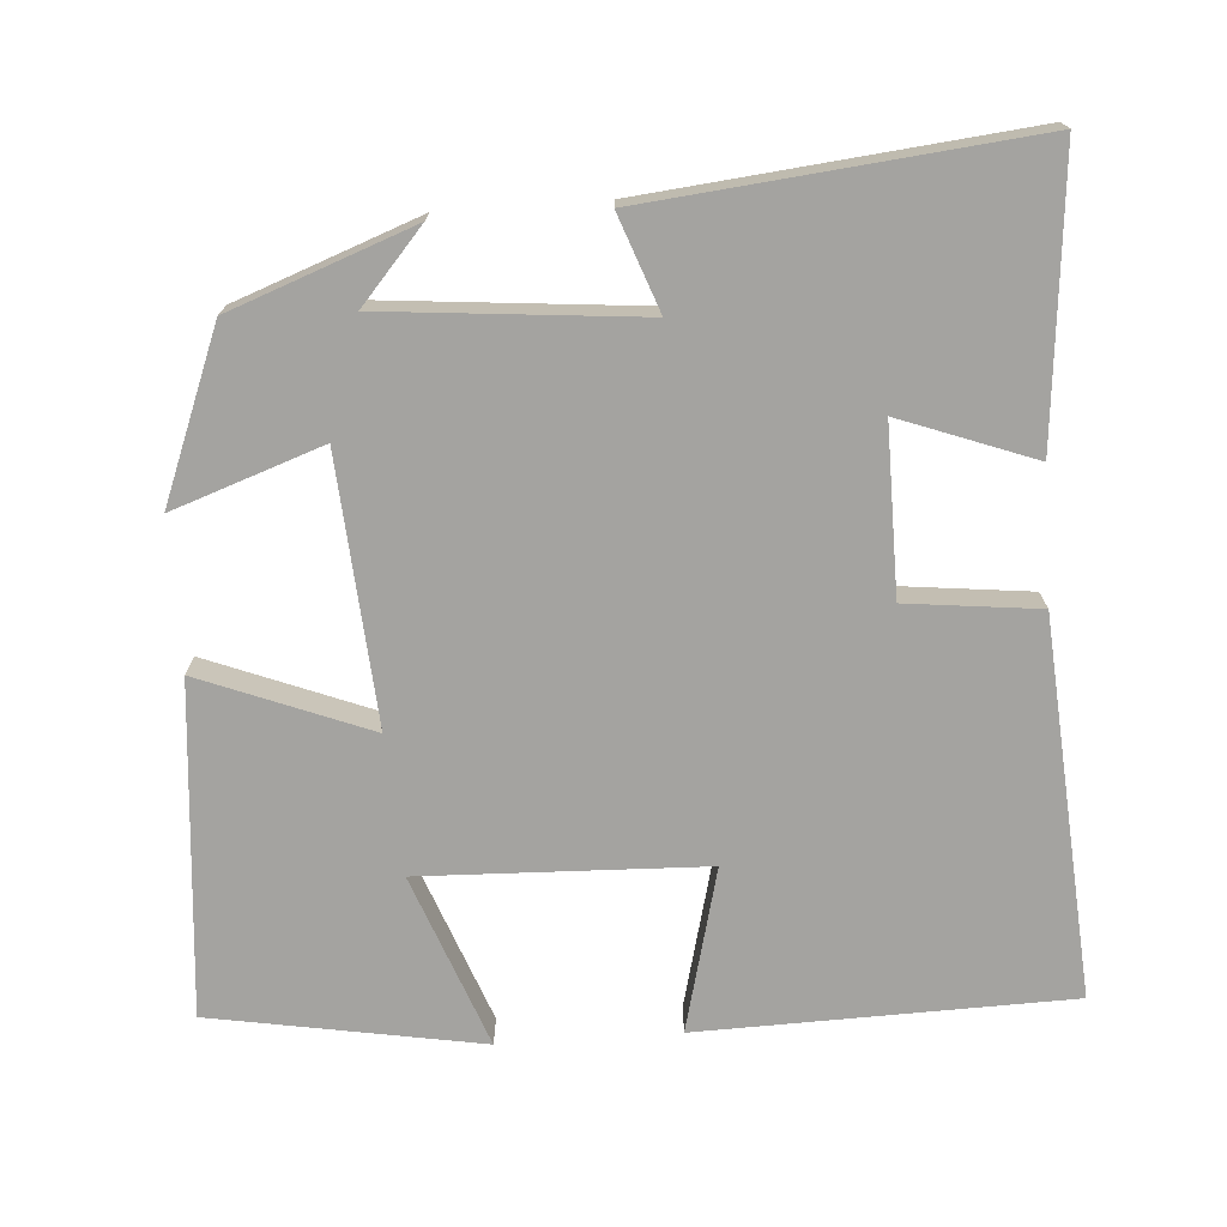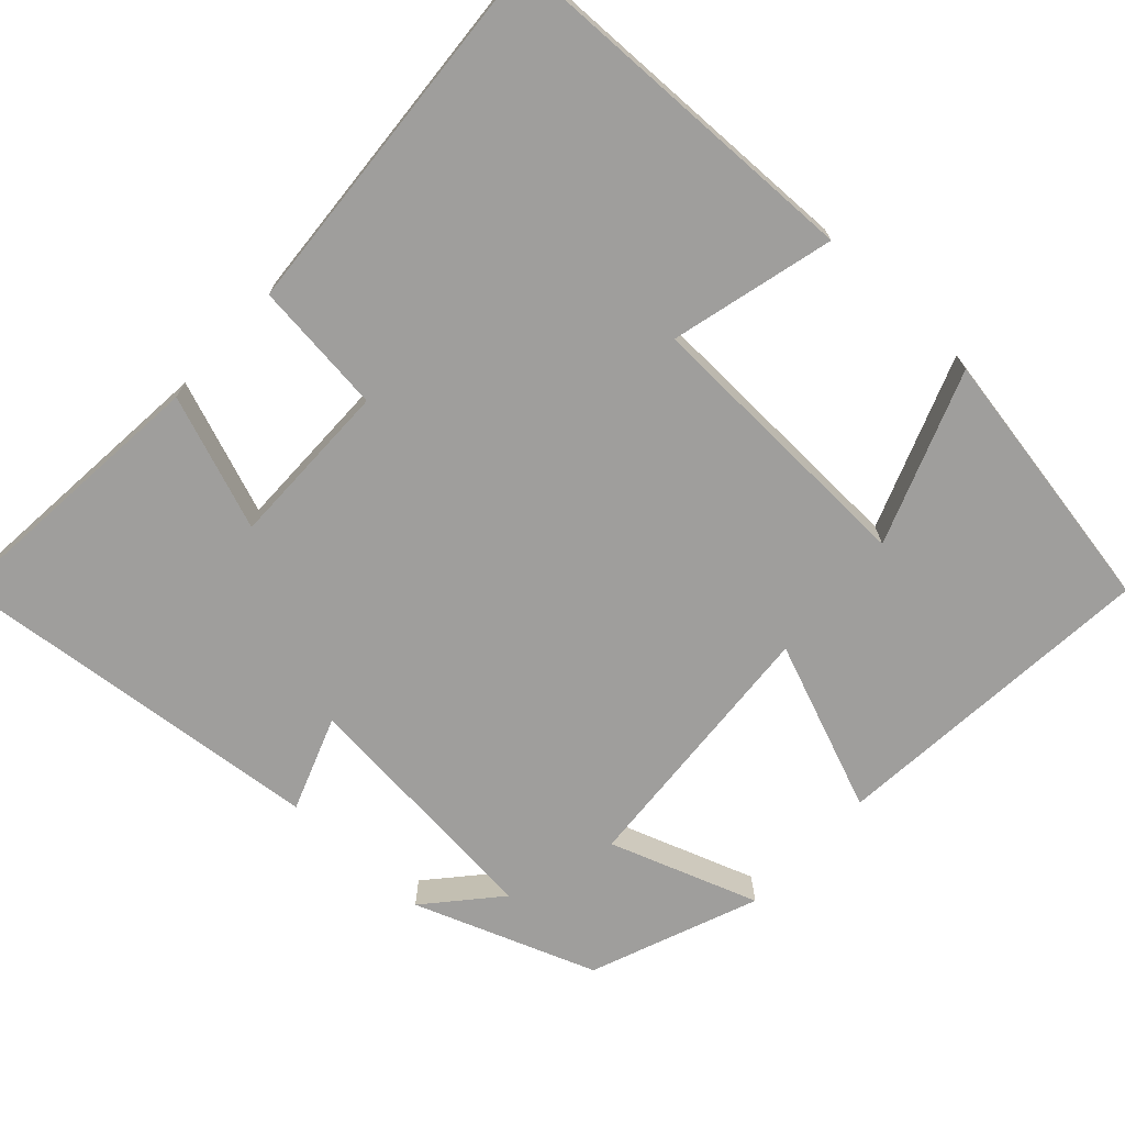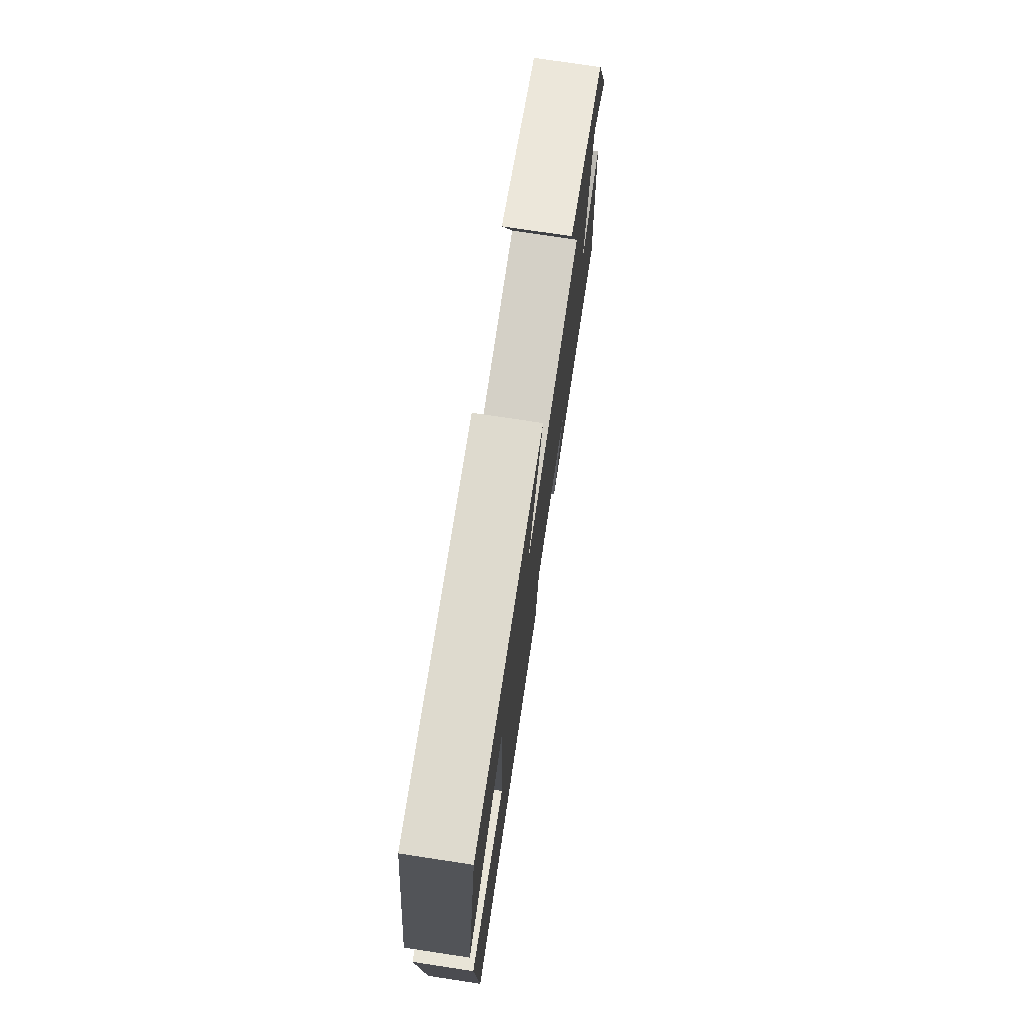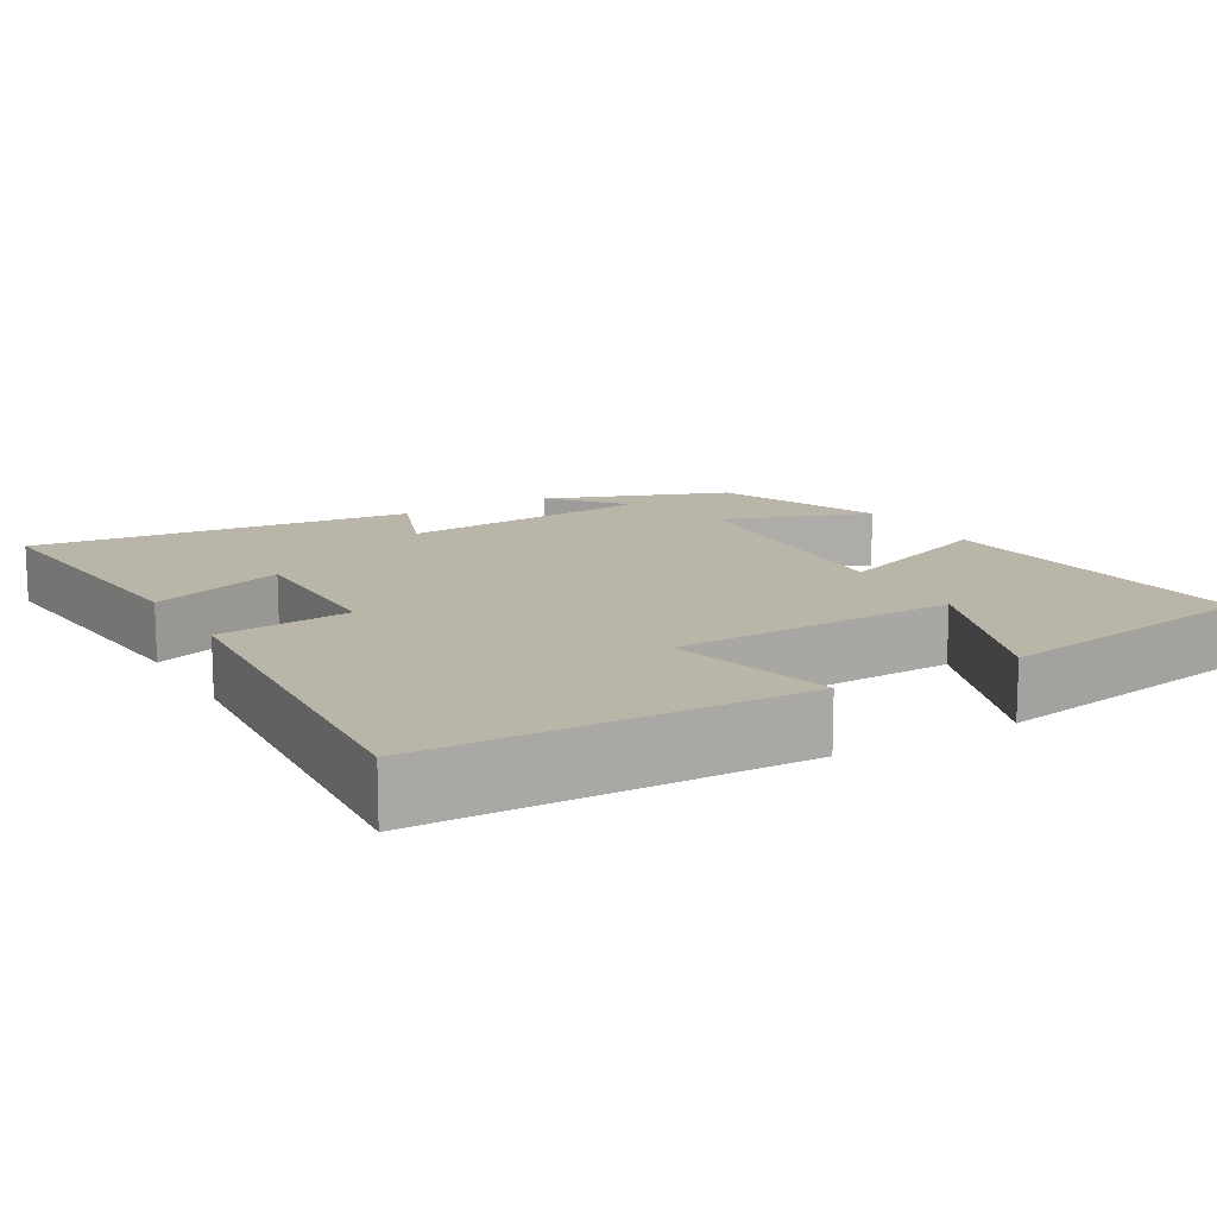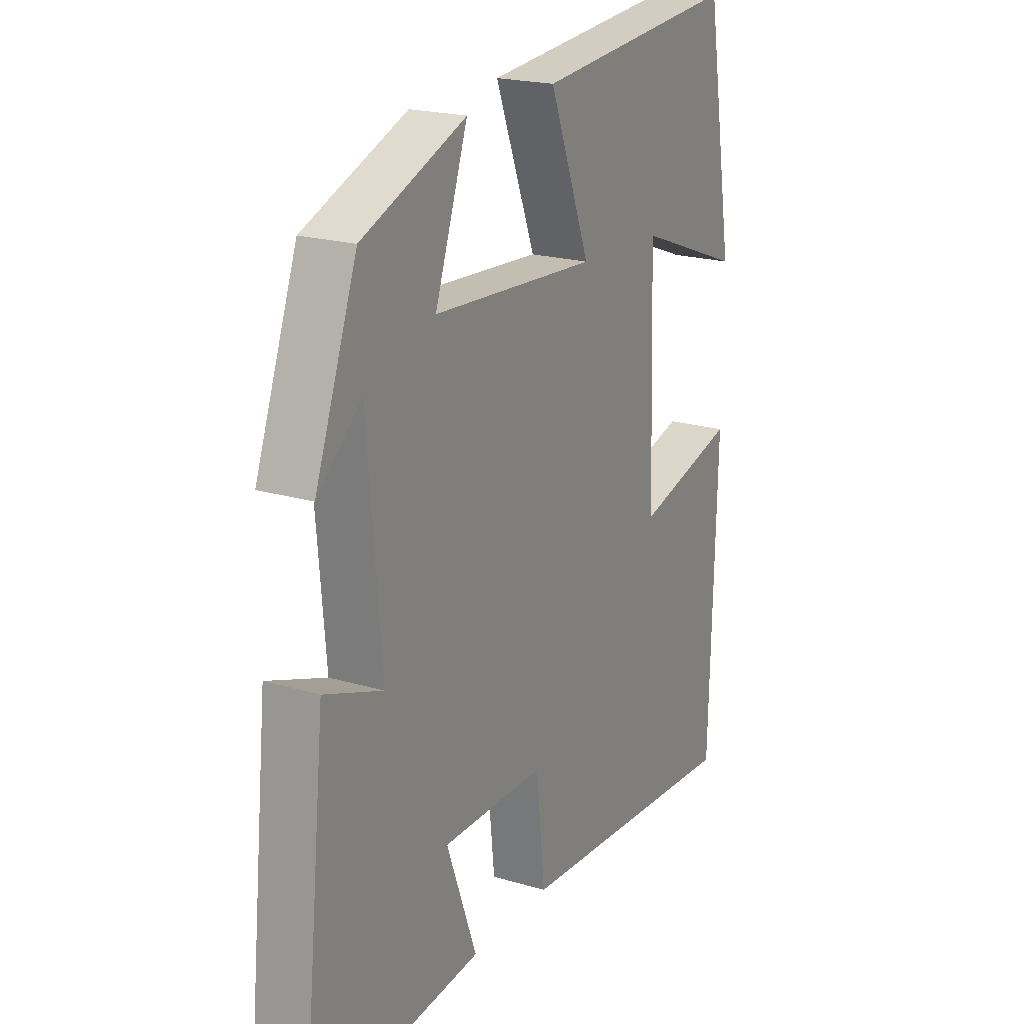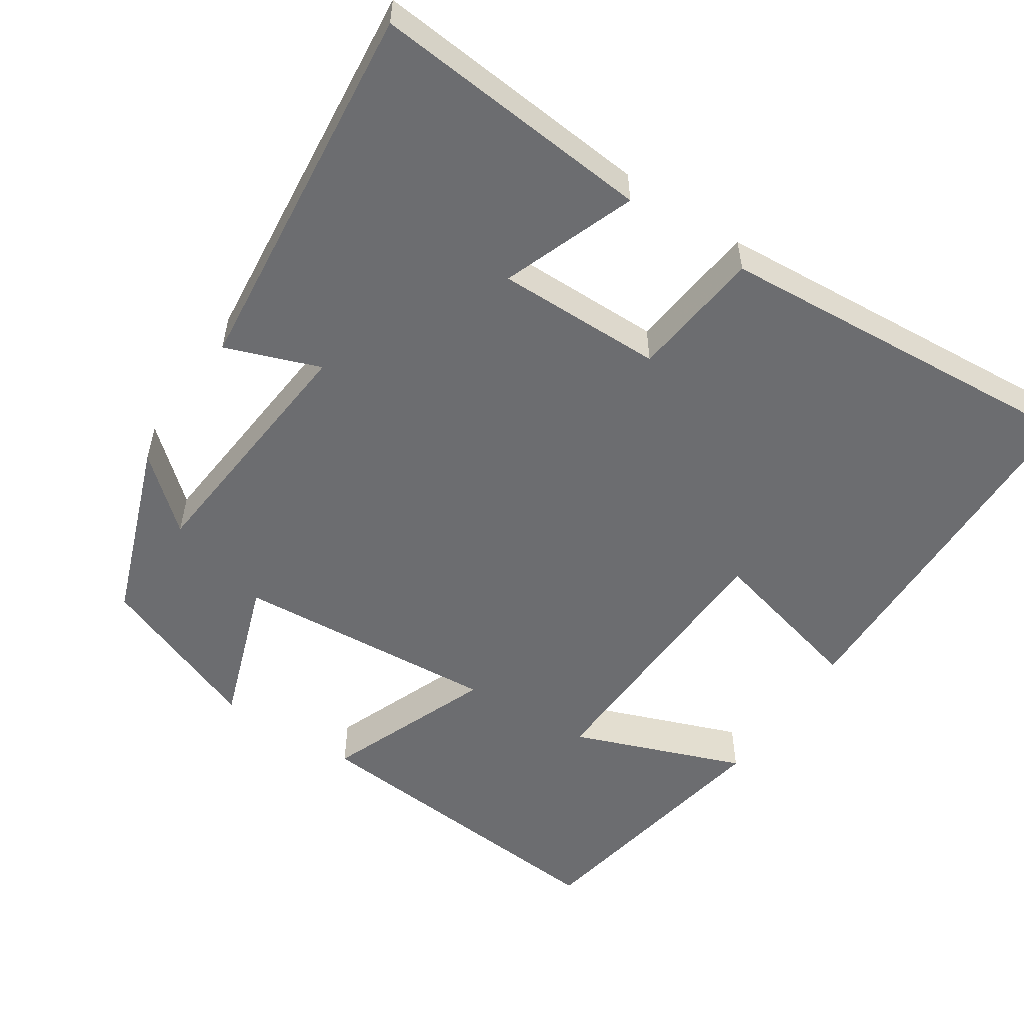
<metadata>
{"format":"obj","ext":"obj","renderer":"f3d","projection":"perspective","resolution":1024,"background":"white","views":[{"elev":-72.8,"azim":93.9,"up":"+Y"},{"elev":-71.0,"azim":-132.9,"up":"+Y"},{"elev":76.1,"azim":-81.4,"up":"+Z"},{"elev":13.5,"azim":-120.2,"up":"+Y"},{"elev":20.7,"azim":118.2,"up":"+Z"},{"elev":-54.0,"azim":146.4,"up":"+Y"}]}
</metadata>
<code>
v 0.552 0.07 -0.533
v 0.182 0.07 -0.5
v 0.247 0.07 -0.324
v 0.027 0.07 -0.326
v 0.008 0.07 -0.5
v -0.487 0.07 -0.537
v -0.5 0.07 -0.05
v -0.285 0.07 -0.104
v -0.273 0.07 0.268
v -0.5 0.07 0.182
v -0.439 0.07 0.537
v -0.004 0.07 0.5
v -0.091 0.07 0.278
v 0.259 0.07 0.304
v 0.19 0.07 0.5
v 0.411 0.07 0.414
v 0.5 0.07 0.175
v 0.406 0.07 0.257
v 0.376 0.07 -0.079
v 0.5 0.07 -0.033
v 0.552 0 -0.533
v 0.182 0 -0.5
v 0.247 0 -0.324
v 0.027 0 -0.326
v 0.008 0 -0.5
v -0.487 0 -0.537
v -0.5 0 -0.05
v -0.285 0 -0.104
v -0.273 0 0.268
v -0.5 0 0.182
v -0.439 0 0.537
v -0.004 0 0.5
v -0.091 0 0.278
v 0.259 0 0.304
v 0.19 0 0.5
v 0.411 0 0.414
v 0.5 0 0.175
v 0.406 0 0.257
v 0.376 0 -0.079
v 0.5 0 -0.033
f 1 2 3
f 20 1 3
f 19 20 3
f 18 19 3 4
f 15 16 17 18
f 14 15 18
f 13 14 18 4
f 11 12 13
f 9 10 11
f 9 11 13
f 13 4 5
f 9 13 5
f 8 9 5
f 5 6 7 8
f 23 22 21
f 23 21 40
f 23 40 39
f 24 23 39 38
f 38 37 36 35
f 38 35 34
f 24 38 34 33
f 33 32 31
f 31 30 29
f 33 31 29
f 25 24 33
f 25 33 29
f 25 29 28
f 28 27 26 25
f 1 21 22 2
f 2 22 23 3
f 3 23 24 4
f 4 24 25 5
f 5 25 26 6
f 6 26 27 7
f 7 27 28 8
f 8 28 29 9
f 9 29 30 10
f 10 30 31 11
f 11 31 32 12
f 12 32 33 13
f 13 33 34 14
f 14 34 35 15
f 15 35 36 16
f 16 36 37 17
f 17 37 38 18
f 18 38 39 19
f 19 39 40 20
f 20 40 21 1

</code>
